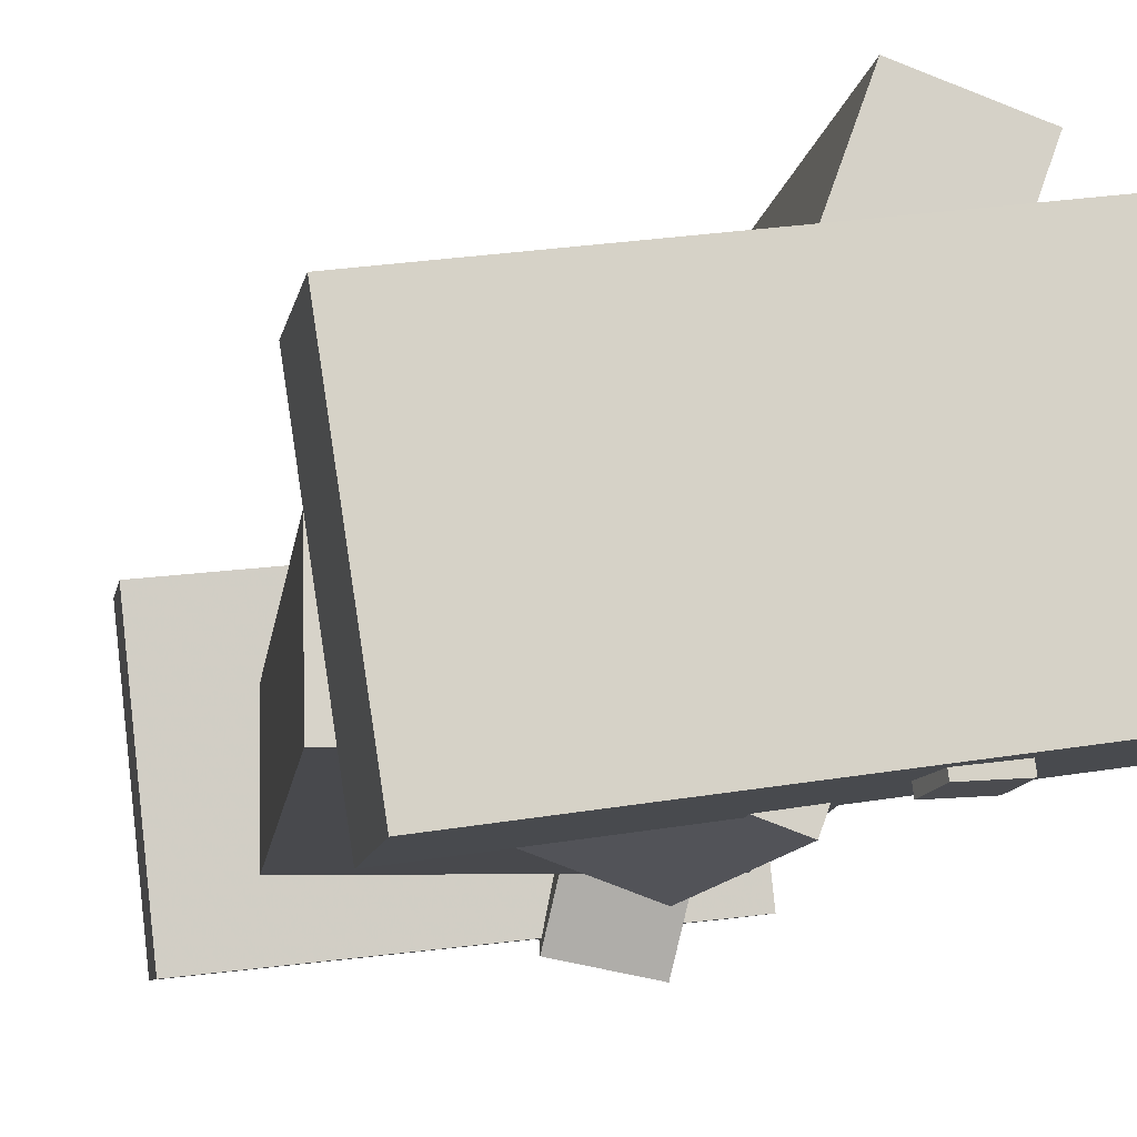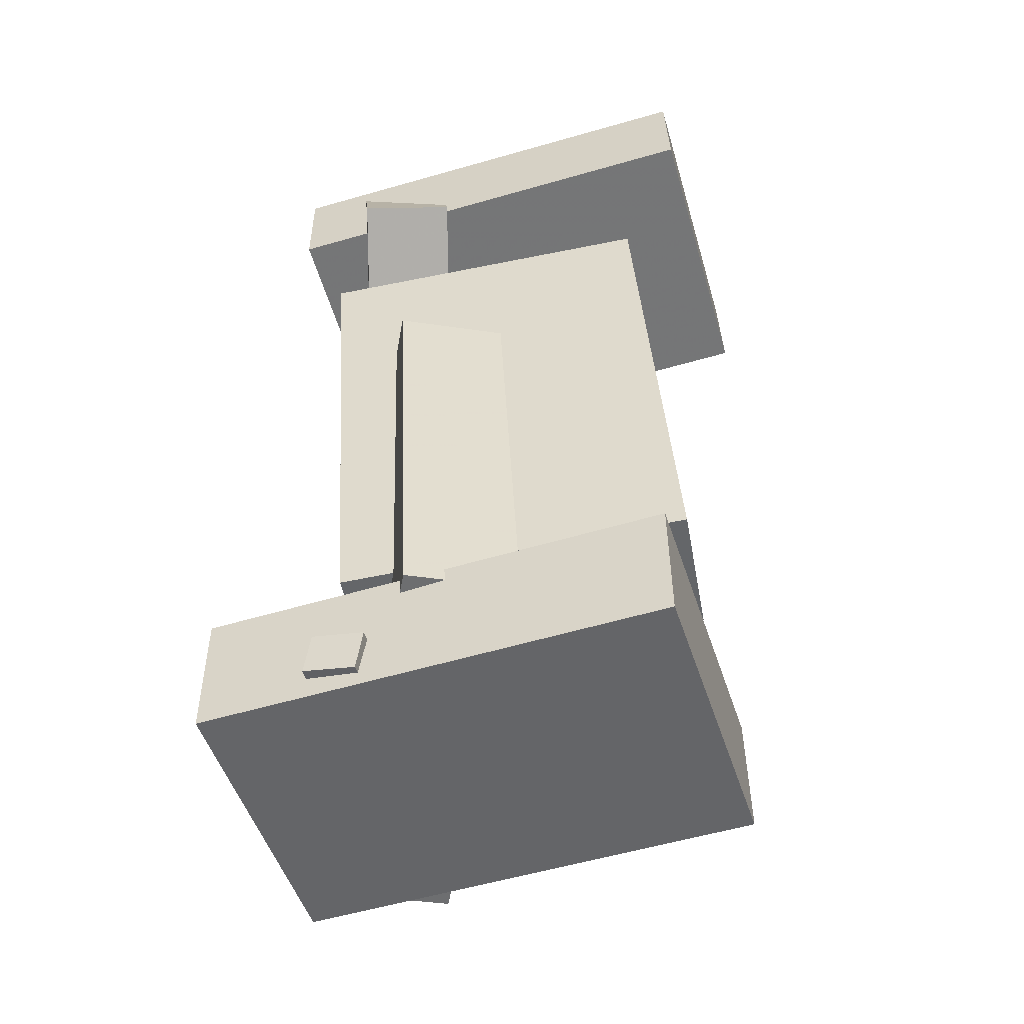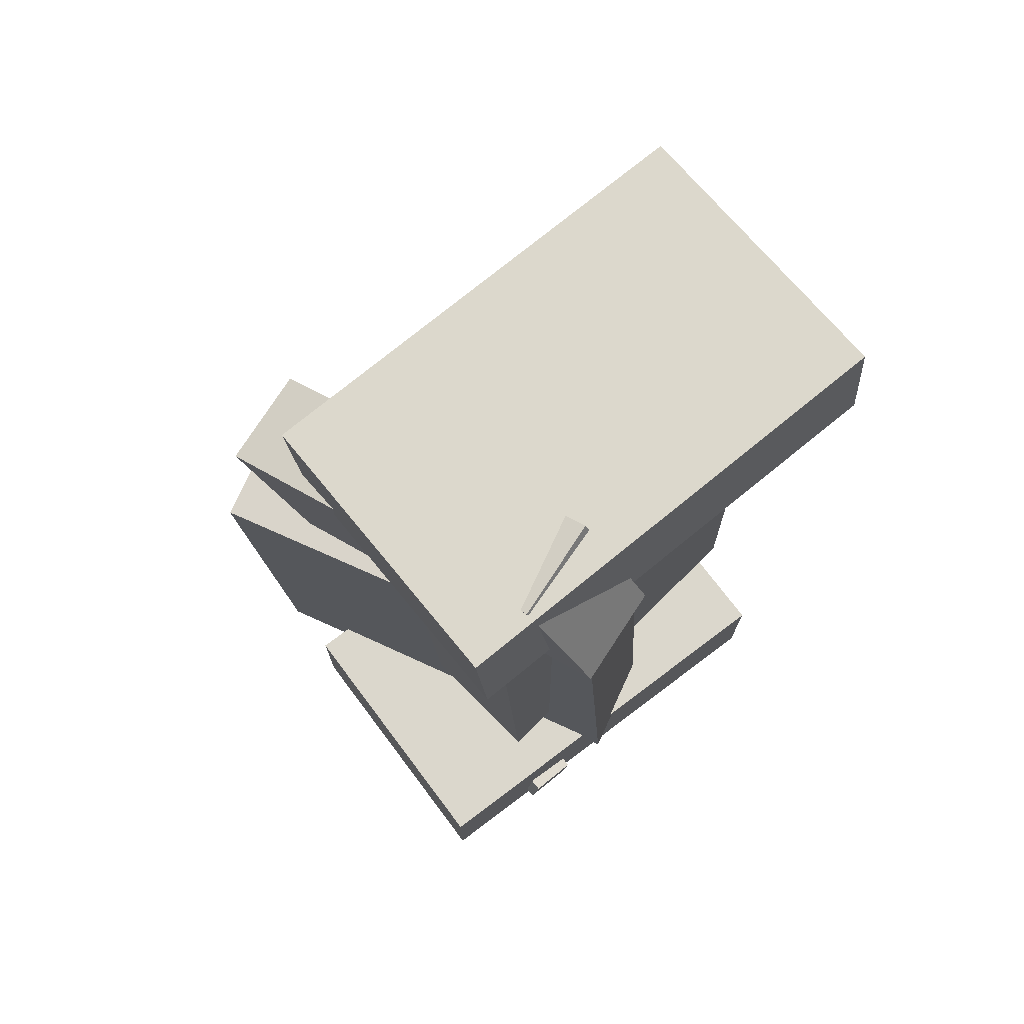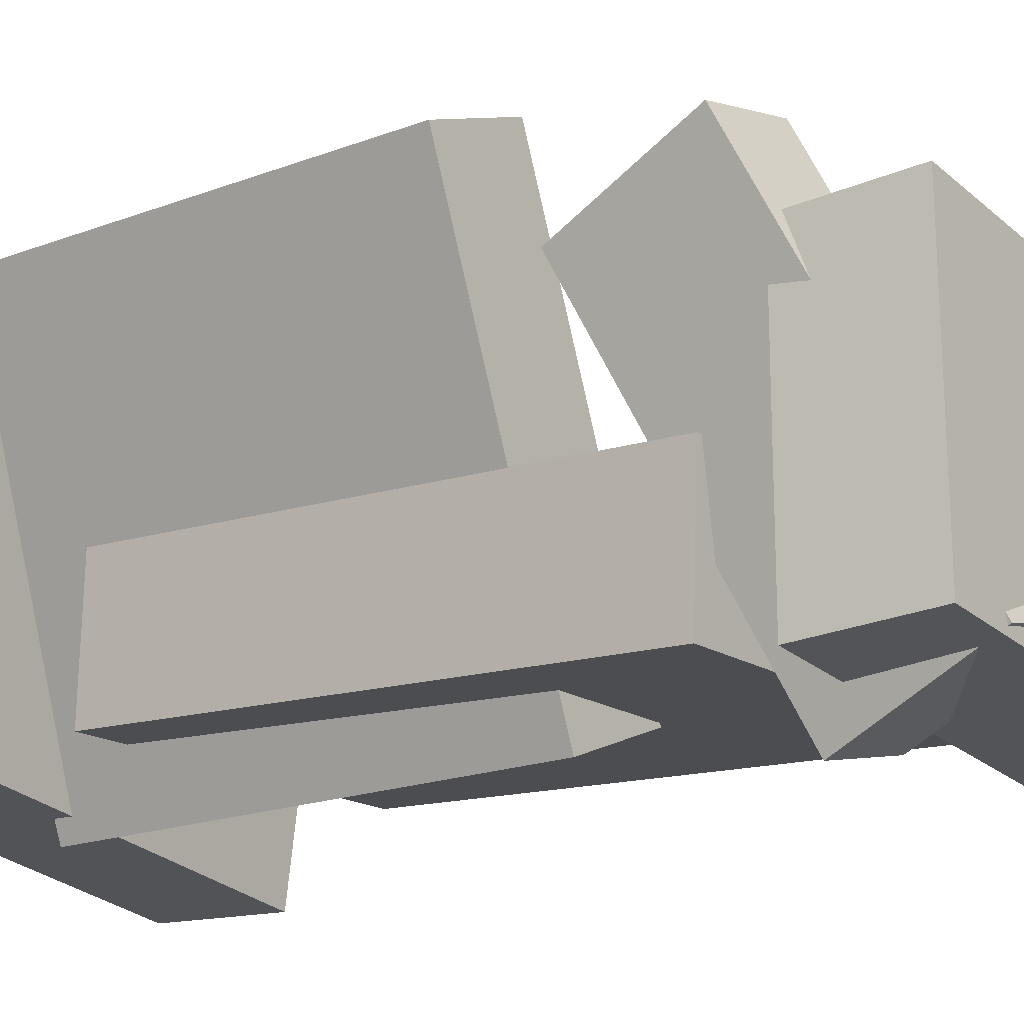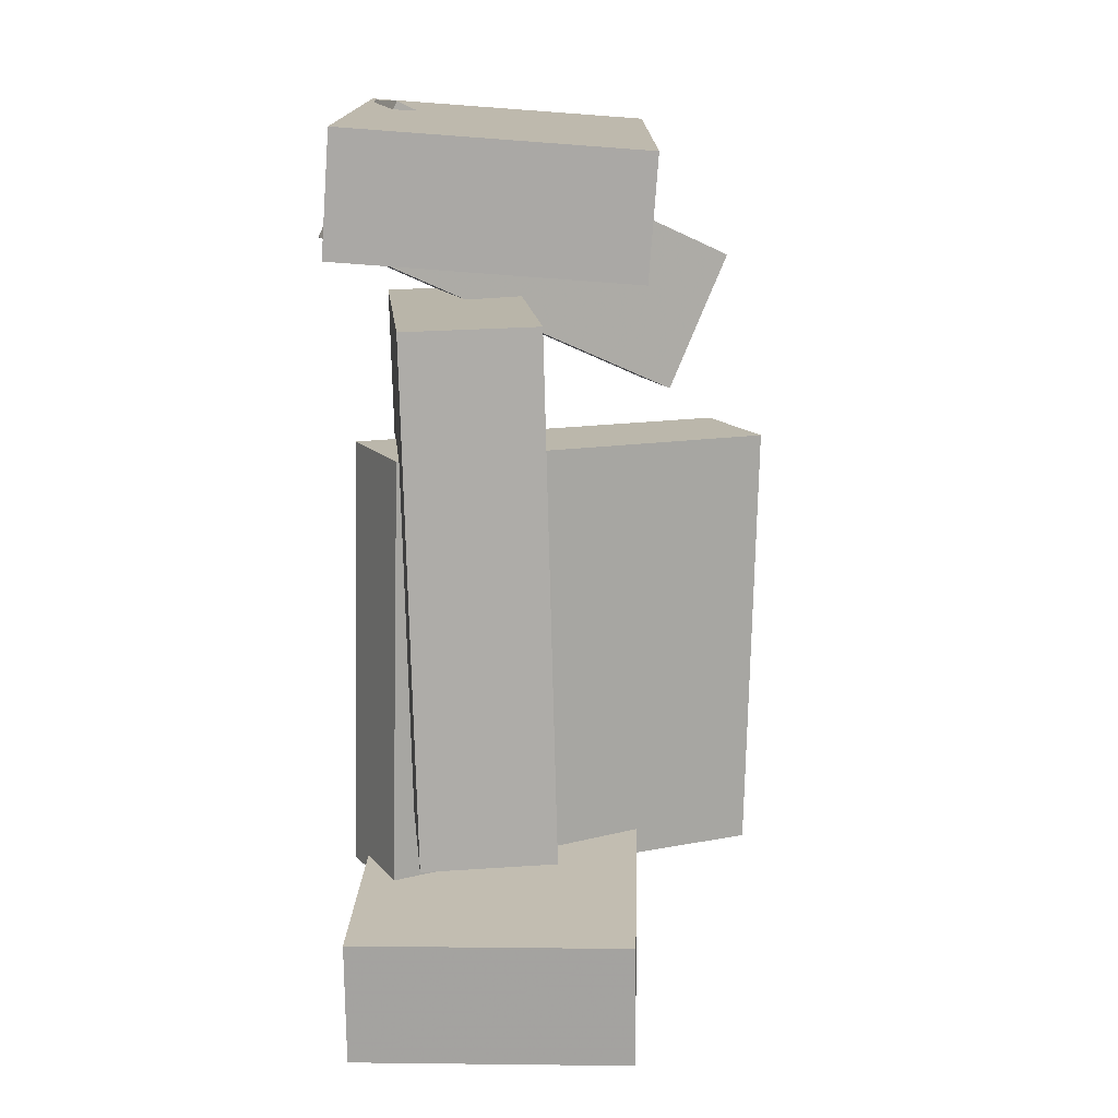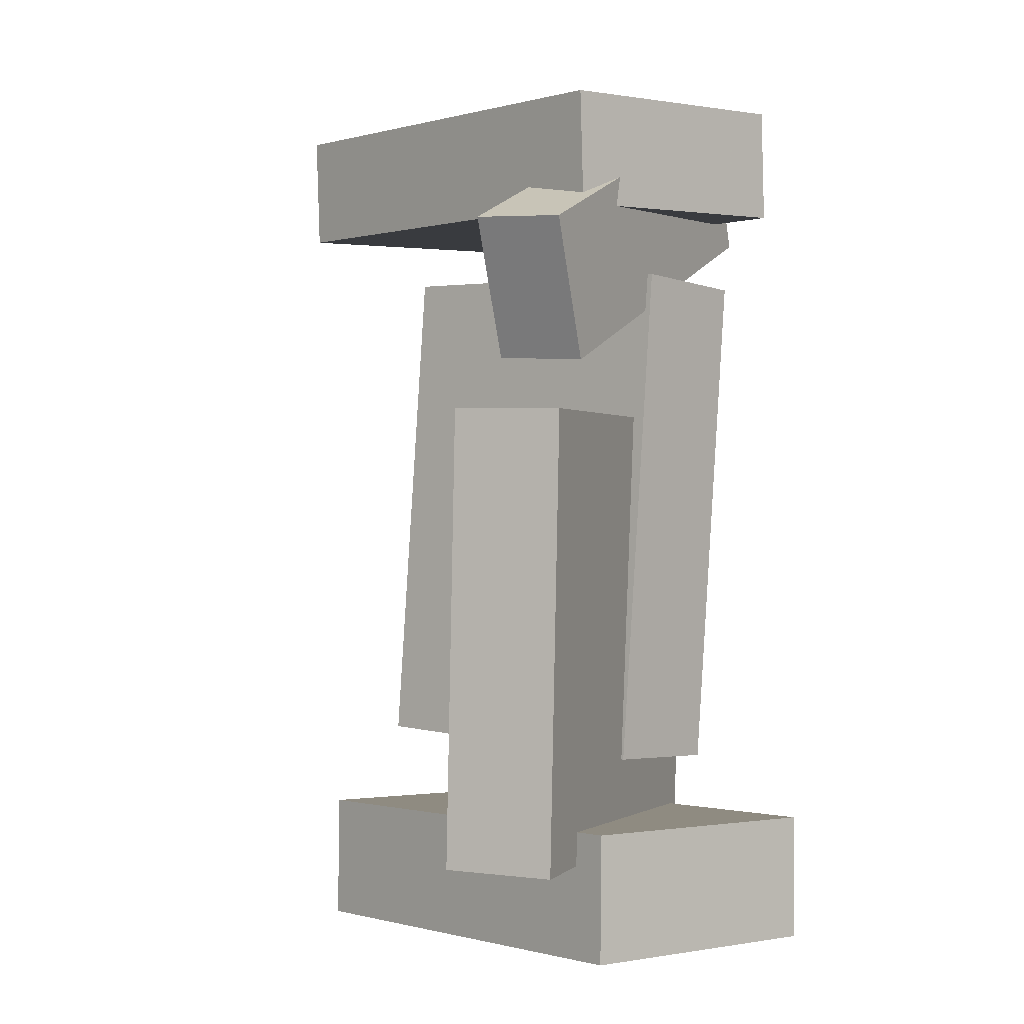
<metadata>
{"format":"obj","ext":"obj","renderer":"f3d","projection":"perspective","resolution":1024,"background":"white","views":[{"elev":-11.6,"azim":168.9,"up":"+Y"},{"elev":-51.9,"azim":9.3,"up":"+Z"},{"elev":72.9,"azim":-45.8,"up":"+Z"},{"elev":-15.4,"azim":-56.4,"up":"+Y"},{"elev":17.1,"azim":83.3,"up":"+Z"},{"elev":-2.4,"azim":-139.3,"up":"+Z"}]}
</metadata>
<code>
v -0.1736 -0.1054 0.2843
v -0.1765 -0.09803 0.3798
v -0.1449 0.1277 0.2671
v -0.1478 0.1351 0.3626
v 0.1955 -0.1498 0.299
v 0.1926 -0.1424 0.3945
v 0.2242 0.08327 0.2818
v 0.2213 0.09067 0.3773
f 1.0 7.0 5.0
f 1.0 3.0 7.0
f 1.0 4.0 3.0
f 1.0 2.0 4.0
f 3.0 8.0 7.0
f 3.0 4.0 8.0
f 5.0 7.0 8.0
f 5.0 8.0 6.0
f 1.0 5.0 6.0
f 1.0 6.0 2.0
f 2.0 6.0 8.0
f 2.0 8.0 4.0
v -0.1247 -0.1149 -0.354
v -0.1194 -0.118 -0.3199
v -0.1184 -0.05753 -0.3498
v -0.1131 -0.06062 -0.3157
v -0.0835 -0.1189 -0.3608
v -0.07822 -0.122 -0.3267
v -0.07723 -0.06153 -0.3565
v -0.07195 -0.06462 -0.3224
f 9.0 15.0 13.0
f 9.0 11.0 15.0
f 9.0 12.0 11.0
f 9.0 10.0 12.0
f 11.0 16.0 15.0
f 11.0 12.0 16.0
f 13.0 15.0 16.0
f 13.0 16.0 14.0
f 9.0 13.0 14.0
f 9.0 14.0 10.0
f 10.0 14.0 16.0
f 10.0 16.0 12.0
v -0.06703 -0.123 0.09976
v 0.01883 -0.09244 0.1032
v -0.1841 0.2078 0.08396
v -0.09824 0.2384 0.08743
v -0.04767 -0.1343 -0.2804
v 0.0382 -0.1037 -0.2769
v -0.1647 0.1965 -0.2962
v -0.07888 0.2271 -0.2927
f 17.0 23.0 21.0
f 17.0 19.0 23.0
f 17.0 20.0 19.0
f 17.0 18.0 20.0
f 19.0 24.0 23.0
f 19.0 20.0 24.0
f 21.0 23.0 24.0
f 21.0 24.0 22.0
f 17.0 21.0 22.0
f 17.0 22.0 18.0
f 18.0 22.0 24.0
f 18.0 24.0 20.0
v -0.2096 -0.09289 -0.3732
v -0.21 -0.09368 -0.2668
v -0.1733 0.1422 -0.3713
v -0.1737 0.1414 -0.2649
v 0.1561 -0.1493 -0.3723
v 0.1557 -0.1501 -0.2659
v 0.1924 0.0858 -0.3704
v 0.192 0.08501 -0.2641
f 25.0 31.0 29.0
f 25.0 27.0 31.0
f 25.0 28.0 27.0
f 25.0 26.0 28.0
f 27.0 32.0 31.0
f 27.0 28.0 32.0
f 29.0 31.0 32.0
f 29.0 32.0 30.0
f 25.0 29.0 30.0
f 25.0 30.0 26.0
f 26.0 30.0 32.0
f 26.0 32.0 28.0
v -0.02795 -0.1346 0.2766
v -0.1045 -0.1493 0.2707
v -0.07209 0.1506 0.1384
v -0.1486 0.1359 0.1326
v -0.04651 -0.08277 0.3895
v -0.123 -0.09744 0.3837
v -0.09064 0.2024 0.2514
v -0.1672 0.1878 0.2455
f 33.0 39.0 37.0
f 33.0 35.0 39.0
f 33.0 36.0 35.0
f 33.0 34.0 36.0
f 35.0 40.0 39.0
f 35.0 36.0 40.0
f 37.0 39.0 40.0
f 37.0 40.0 38.0
f 33.0 37.0 38.0
f 33.0 38.0 34.0
f 34.0 38.0 40.0
f 34.0 40.0 36.0
v -0.1108 0.02942 -0.2127
v -0.1128 -0.08133 -0.2149
v -0.138 0.02118 0.2203
v -0.14 -0.08957 0.218
v 0.1721 0.0239 -0.195
v 0.1701 -0.08685 -0.1973
v 0.1449 0.01567 0.2379
v 0.1429 -0.09508 0.2357
f 41.0 47.0 45.0
f 41.0 43.0 47.0
f 41.0 44.0 43.0
f 41.0 42.0 44.0
f 43.0 48.0 47.0
f 43.0 44.0 48.0
f 45.0 47.0 48.0
f 45.0 48.0 46.0
f 41.0 45.0 46.0
f 41.0 46.0 42.0
f 42.0 46.0 48.0
f 42.0 48.0 44.0

</code>
